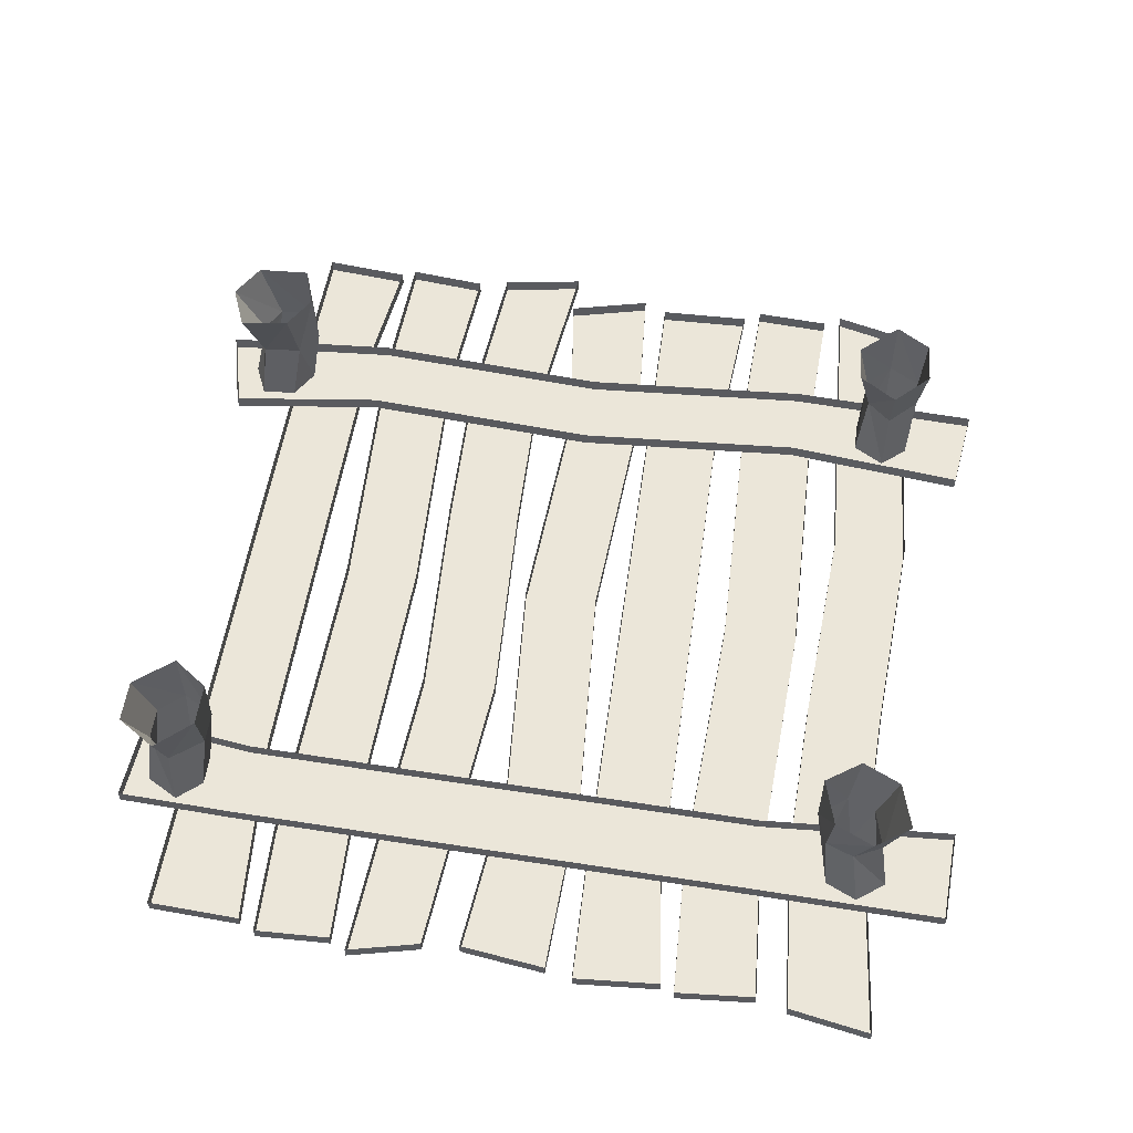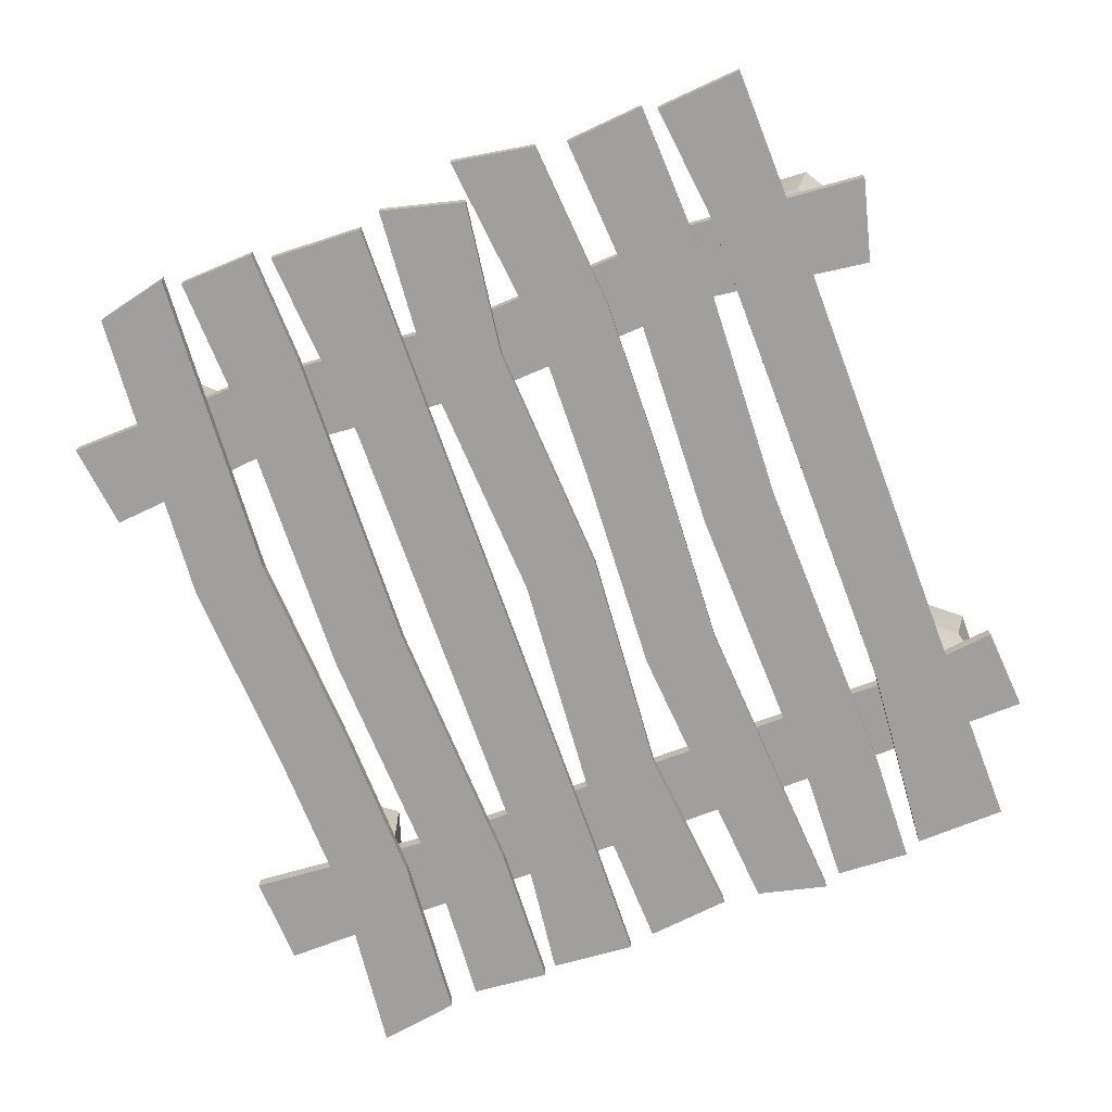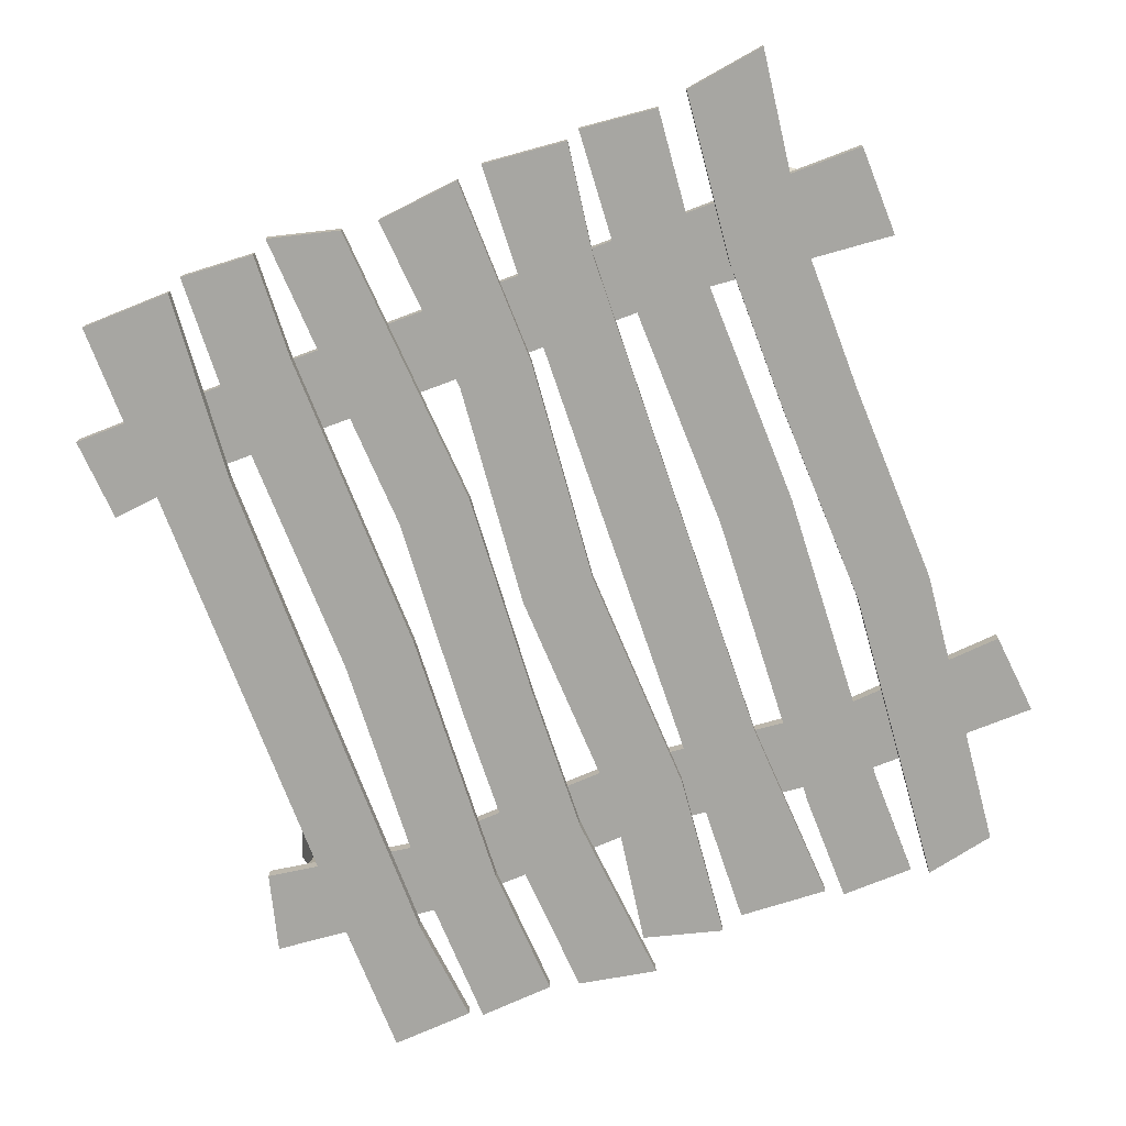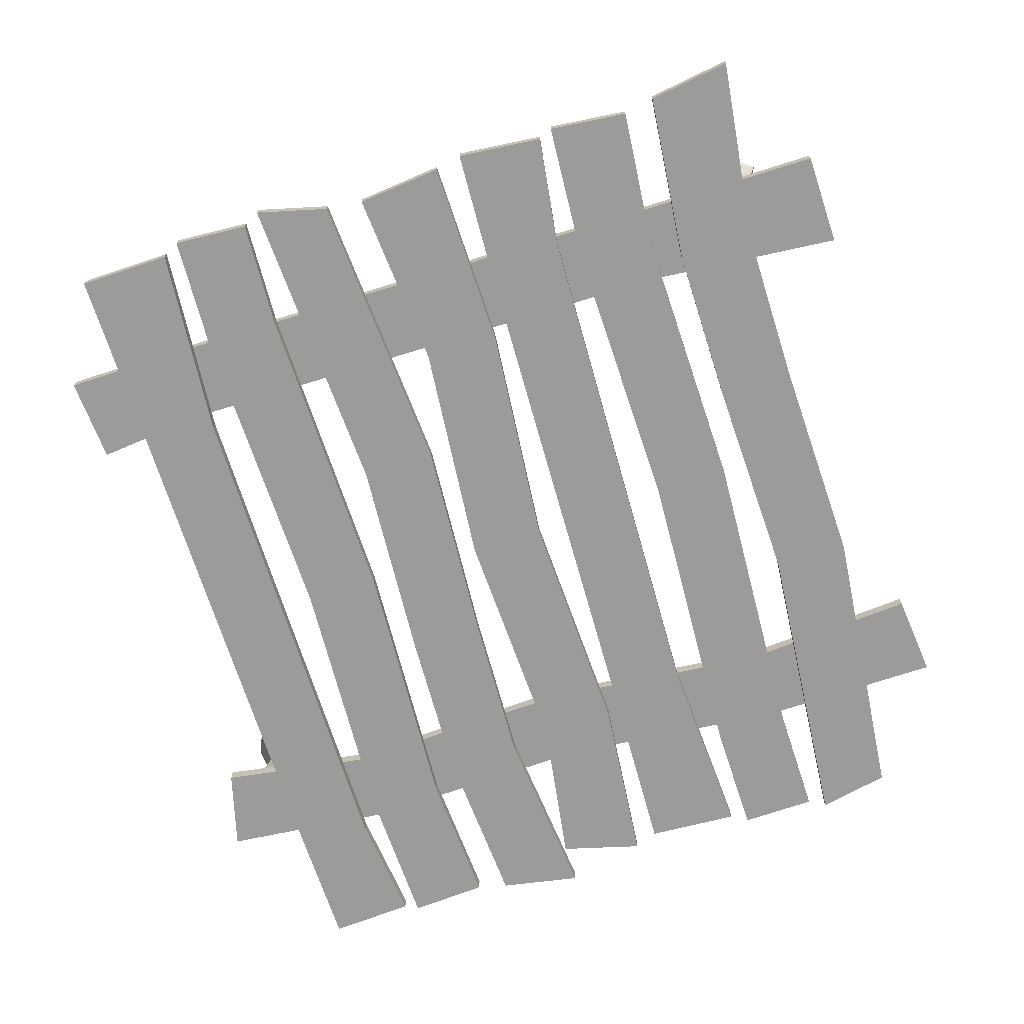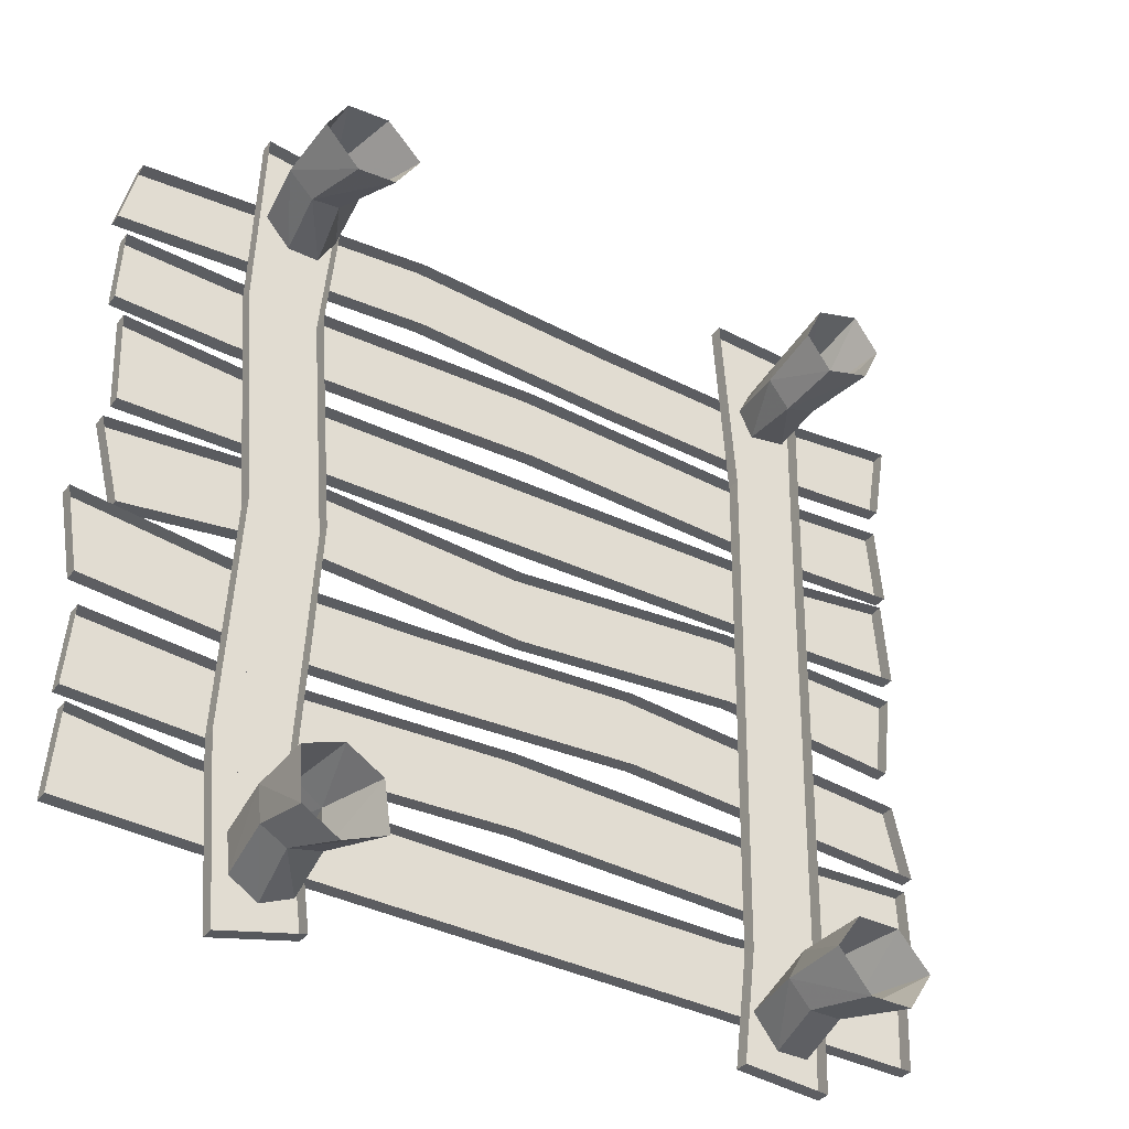
<metadata>
{"format":"obj","ext":"obj","renderer":"f3d","projection":"perspective","resolution":1024,"background":"white","views":[{"elev":57.1,"azim":-81.5,"up":"+Y"},{"elev":-71.3,"azim":110.1,"up":"+Y"},{"elev":-74.0,"azim":-70.3,"up":"+Y"},{"elev":-69.7,"azim":-73.5,"up":"+Y"},{"elev":-36.5,"azim":147.4,"up":"+Z"}]}
</metadata>
<code>
v 0.9688 -0.3672 -0.5781
v 0.6328 -0.3672 -0.5938
v 0.6328 -0.3359 -0.5938
v 0.9688 -0.3359 -0.5781
v 0.9531 -0.3672 -0.3984
v 0.6328 -0.3672 -0.4219
v 0.01562 -0.3672 -0.3984
v 0.01562 -0.3672 -0.5703
v 0.01562 -0.3359 -0.5703
v -0.7031 -0.3672 -0.5938
v -0.7031 -0.3359 -0.5938
v -0.9609 -0.3672 -0.5859
v -0.9609 -0.3359 -0.5859
v -0.9531 -0.3672 -0.4141
v -0.9531 -0.3359 -0.4141
v -0.7031 -0.3672 -0.4219
v -0.7031 -0.3359 -0.4219
v 0.01562 -0.3359 -0.3984
v 0.6328 -0.3359 -0.4219
v 0.9531 -0.3359 -0.3984
v 0.9688 -0.3672 -0.3281
v 0.5781 -0.3672 -0.3594
v 0.5781 -0.3359 -0.3594
v 0.9688 -0.3359 -0.3281
v 1 -0.3672 -0.1406
v 0.5781 -0.3672 -0.1875
v 0.2188 -0.3672 -0.1797
v 0.2188 -0.3672 -0.3516
v 0.2188 -0.3359 -0.3516
v -0.2656 -0.3672 -0.3281
v -0.2656 -0.3359 -0.3281
v -0.9766 -0.3672 -0.375
v -0.9766 -0.3359 -0.375
v -0.9375 -0.3672 -0.2109
v -0.9375 -0.3359 -0.2109
v -0.2656 -0.3672 -0.1562
v -0.2656 -0.3359 -0.1562
v 0.2188 -0.3359 -0.1797
v 0.5781 -0.3359 -0.1875
v 1 -0.3359 -0.1406
v 0.9688 -0.3672 -0.8047
v 0.6953 -0.3672 -0.8125
v 0.6953 -0.3359 -0.8125
v 0.9688 -0.3359 -0.8047
v 0.9531 -0.3672 -0.6094
v 0.6953 -0.3672 -0.6406
v 0.1328 -0.3672 -0.6484
v 0.1328 -0.3672 -0.8203
v 0.1328 -0.3359 -0.8203
v -0.4922 -0.3672 -0.8281
v -0.4922 -0.3359 -0.8281
v -0.9297 -0.3672 -0.8359
v -0.9297 -0.3359 -0.8359
v -0.9375 -0.3672 -0.625
v -0.9375 -0.3359 -0.625
v -0.4922 -0.3672 -0.6562
v -0.4922 -0.3359 -0.6562
v 0.1328 -0.3359 -0.6484
v 0.6953 -0.3359 -0.6406
v 0.9531 -0.3359 -0.6094
v -0.6328 -0.3672 0.3438
v -0.9688 -0.3672 0.3594
v -0.9688 -0.3359 0.3594
v -0.6328 -0.3359 0.3438
v -0.01562 -0.3359 0.3672
v -0.01562 -0.3672 0.3672
v -0.6328 -0.3672 0.5156
v -0.9531 -0.3672 0.5391
v -0.9531 -0.3359 0.5391
v -0.6328 -0.3359 0.5156
v -0.01562 -0.3672 0.5391
v -0.01562 -0.3359 0.5391
v 0.7031 -0.3672 0.5156
v 0.7031 -0.3359 0.5156
v 0.9531 -0.3672 0.5234
v 0.9531 -0.3359 0.5234
v 0.9609 -0.3672 0.3516
v 0.9609 -0.3359 0.3516
v 0.7031 -0.3672 0.3438
v 0.7031 -0.3359 0.3438
v -0.5781 -0.3672 0.5781
v -0.9688 -0.3672 0.6094
v -0.9688 -0.3359 0.6094
v -0.5781 -0.3359 0.5781
v -0.2188 -0.3359 0.5859
v -0.2188 -0.3672 0.5859
v -0.5781 -0.3672 0.75
v -1 -0.3672 0.7969
v -1 -0.3359 0.7969
v -0.5781 -0.3359 0.75
v -0.2188 -0.3672 0.7578
v -0.2188 -0.3359 0.7578
v 0.2656 -0.3672 0.7812
v 0.2656 -0.3359 0.7812
v 0.9375 -0.3672 0.7266
v 0.9375 -0.3359 0.7266
v 0.9766 -0.3672 0.5625
v 0.9766 -0.3359 0.5625
v 0.2656 -0.3672 0.6094
v 0.2656 -0.3359 0.6094
v -0.5156 -0.3672 -0.08594
v -0.9297 -0.3672 -0.125
v -0.9297 -0.3359 -0.125
v -0.5156 -0.3359 -0.08594
v 0.007812 -0.3359 -0.125
v 0.007812 -0.3672 -0.125
v -0.5156 -0.3672 0.08594
v -0.9531 -0.3672 0.07031
v -0.9531 -0.3359 0.07031
v -0.5156 -0.3359 0.08594
v 0.007812 -0.3672 0.04688
v 0.007812 -0.3359 0.04688
v 0.5547 -0.3672 0.07812
v 0.5547 -0.3359 0.07812
v 0.9531 -0.3672 0.04688
v 0.9531 -0.3359 0.04688
v 0.9062 -0.3672 -0.1406
v 0.9062 -0.3359 -0.1406
v 0.5547 -0.3672 -0.09375
v 0.5547 -0.3359 -0.09375
v -0.6953 -0.3672 0.125
v -0.9688 -0.3672 0.1328
v -0.9688 -0.3359 0.1328
v -0.6953 -0.3359 0.125
v -0.1328 -0.3359 0.1172
v -0.1328 -0.3672 0.1172
v -0.6953 -0.3672 0.2969
v -0.9531 -0.3672 0.3281
v -0.9531 -0.3359 0.3281
v -0.6953 -0.3359 0.2969
v -0.1328 -0.3672 0.2891
v -0.1328 -0.3359 0.2891
v 0.4922 -0.3672 0.2812
v 0.4922 -0.3359 0.2812
v 0.9375 -0.3672 0.3125
v 0.9375 -0.3359 0.3125
v 0.9297 -0.3672 0.1016
v 0.9297 -0.3359 0.1016
v 0.4922 -0.3672 0.1094
v 0.4922 -0.3359 0.1094
v -0.6875 -0.3359 -0.9609
v -0.6953 -0.3359 -0.6875
v -0.6953 -0.3047 -0.6875
v -0.6875 -0.3047 -0.9609
v -0.4922 -0.3359 -0.9453
v -0.5234 -0.3359 -0.6875
v -0.5312 -0.3359 -0.125
v -0.7031 -0.3359 -0.125
v -0.7031 -0.3047 -0.125
v -0.7109 -0.3359 0.5
v -0.7109 -0.3047 0.5
v -0.7188 -0.3359 0.9375
v -0.7188 -0.3047 0.9375
v -0.5078 -0.3359 0.9453
v -0.5078 -0.3047 0.9453
v -0.5391 -0.3359 0.5
v -0.5391 -0.3047 0.5
v -0.5312 -0.3047 -0.125
v -0.5234 -0.3047 -0.6875
v -0.4922 -0.3047 -0.9453
v 0.5156 -0.3359 0.4766
v 0.4766 -0.3359 0.8906
v 0.4766 -0.3047 0.8906
v 0.5156 -0.3047 0.4766
v 0.4766 -0.3047 -0.04688
v 0.4766 -0.3359 -0.04688
v 0.6875 -0.3359 0.4766
v 0.6719 -0.3359 0.9141
v 0.6719 -0.3047 0.9141
v 0.6875 -0.3047 0.4766
v 0.6484 -0.3359 -0.04688
v 0.6484 -0.3047 -0.04688
v 0.6797 -0.3359 -0.5938
v 0.6797 -0.3047 -0.5938
v 0.6484 -0.3359 -0.9922
v 0.6484 -0.3047 -0.9922
v 0.4609 -0.3359 -0.9453
v 0.4609 -0.3047 -0.9453
v 0.5078 -0.3359 -0.5938
v 0.5078 -0.3047 -0.5938
v 0.6641 -0.3047 0.6953
v 0.6875 -0.1562 0.6953
v 0.6484 -0.1562 0.7656
v 0.625 -0.3047 0.7578
v 0.5859 -0.1562 0.7656
v 0.5469 -0.3047 0.7578
v 0.5234 -0.1562 0.7031
v 0.5 -0.3047 0.7031
v 0.5703 -0.1562 0.6484
v 0.5391 -0.3047 0.6328
v 0.6328 -0.1562 0.6406
v 0.6094 -0.3047 0.6328
v 0.6875 0 0.6953
v 0.6406 0 0.7734
v 0.5469 0 0.7812
v 0.4688 0 0.7031
v 0.5234 0 0.6172
v 0.6094 0 0.6094
v -0.5859 -0.3047 0.6484
v -0.5781 -0.1562 0.625
v -0.5312 -0.1562 0.6875
v -0.5547 -0.3047 0.7109
v -0.5547 -0.1562 0.75
v -0.5859 -0.3047 0.7734
v -0.6406 -0.1562 0.7734
v -0.6562 -0.3047 0.7969
v -0.6719 -0.1562 0.7109
v -0.7031 -0.3047 0.7344
v -0.6484 -0.1562 0.6484
v -0.6719 -0.3047 0.6641
v -0.5781 0 0.625
v -0.5234 0 0.7031
v -0.5625 0 0.7891
v -0.6641 0 0.8203
v -0.7188 0 0.7422
v -0.6797 0 0.6562
v 0.6328 -0.3047 -0.7891
v 0.6484 -0.1562 -0.7734
v 0.5781 -0.1562 -0.7422
v 0.5625 -0.3047 -0.7656
v 0.5234 -0.1562 -0.7812
v 0.5 -0.3047 -0.8047
v 0.5156 -0.1562 -0.8672
v 0.4922 -0.3047 -0.8828
v 0.5859 -0.1562 -0.8828
v 0.5625 -0.3047 -0.9141
v 0.6406 -0.1562 -0.8516
v 0.625 -0.3047 -0.875
v 0.6484 0 -0.7734
v 0.5625 0 -0.7422
v 0.4844 0 -0.7891
v 0.4688 0 -0.8984
v 0.5625 0 -0.9375
v 0.6406 0 -0.8906
v -0.5156 -0.3047 -0.8281
v -0.4922 -0.1562 -0.8281
v -0.5312 -0.1562 -0.7578
v -0.5625 -0.3047 -0.7734
v -0.6016 -0.1562 -0.7578
v -0.6328 -0.3047 -0.7734
v -0.6562 -0.1562 -0.8281
v -0.6797 -0.3047 -0.8281
v -0.6094 -0.1562 -0.8828
v -0.6406 -0.3047 -0.8984
v -0.5391 -0.1562 -0.8828
v -0.5703 -0.3047 -0.8984
v -0.4922 0 -0.8281
v -0.5469 0 -0.75
v -0.6406 0 -0.75
v -0.7109 0 -0.8281
v -0.6562 0 -0.9141
v -0.5625 0 -0.9141
f 1 2 3
f 1 3 4
f 2 8 3
f 3 8 9
f 9 8 10
f 9 10 11
f 11 10 12
f 11 12 13
f 15 14 16
f 15 16 17
f 17 16 7
f 17 7 18
f 18 7 6
f 18 6 19
f 19 6 20
f 20 6 5
f 21 22 23
f 21 23 24
f 22 28 23
f 23 28 29
f 29 28 30
f 29 30 31
f 31 30 32
f 31 32 33
f 35 34 36
f 35 36 37
f 37 36 27
f 37 27 38
f 38 27 26
f 38 26 39
f 39 26 40
f 40 26 25
f 41 42 43
f 41 43 44
f 42 48 43
f 43 48 49
f 49 48 50
f 49 50 51
f 51 50 52
f 51 52 53
f 55 54 56
f 55 56 57
f 57 56 47
f 57 47 58
f 58 47 46
f 58 46 59
f 59 46 60
f 60 46 45
f 61 62 63
f 61 63 64
f 61 64 65
f 61 65 66
f 68 67 70
f 68 70 69
f 70 67 71
f 70 71 72
f 72 71 73
f 72 73 74
f 74 73 75
f 74 75 76
f 78 77 79
f 78 79 80
f 80 79 66
f 80 66 65
f 81 82 83
f 81 83 84
f 81 84 85
f 81 85 86
f 88 87 90
f 88 90 89
f 90 87 91
f 90 91 92
f 92 91 93
f 92 93 94
f 94 93 95
f 94 95 96
f 98 97 99
f 98 99 100
f 100 99 86
f 100 86 85
f 101 102 103
f 101 103 104
f 101 104 105
f 101 105 106
f 108 107 110
f 108 110 109
f 110 107 111
f 110 111 112
f 112 111 113
f 112 113 114
f 114 113 115
f 114 115 116
f 118 117 119
f 118 119 120
f 120 119 106
f 120 106 105
f 121 122 123
f 121 123 124
f 121 124 125
f 121 125 126
f 128 127 130
f 128 130 129
f 130 127 131
f 130 131 132
f 132 131 133
f 132 133 134
f 134 133 135
f 134 135 136
f 138 137 139
f 138 139 140
f 140 139 126
f 140 126 125
f 141 142 143
f 141 143 144
f 142 148 143
f 143 148 149
f 149 148 150
f 149 150 151
f 151 150 152
f 151 152 153
f 155 154 156
f 155 156 157
f 157 156 147
f 157 147 158
f 158 147 146
f 158 146 159
f 159 146 160
f 160 146 145
f 161 162 163
f 161 163 164
f 161 164 165
f 161 165 166
f 168 167 170
f 168 170 169
f 170 167 171
f 170 171 172
f 172 171 173
f 172 173 174
f 174 173 175
f 174 175 176
f 178 177 179
f 178 179 180
f 180 179 166
f 180 166 165
f 1 4 5
f 13 12 14
f 13 14 15
f 20 5 4
f 21 24 25
f 33 32 34
f 33 34 35
f 40 25 24
f 41 44 45
f 53 52 54
f 53 54 55
f 60 45 44
f 62 68 69
f 62 69 63
f 76 75 77
f 76 77 78
f 82 88 89
f 82 89 83
f 96 95 97
f 96 97 98
f 102 108 109
f 102 109 103
f 116 115 117
f 116 117 118
f 122 128 129
f 122 129 123
f 136 135 137
f 136 137 138
f 141 144 145
f 153 152 154
f 153 154 155
f 160 145 144
f 162 168 169
f 162 169 163
f 176 175 177
f 176 177 178
f 1 5 2
f 2 5 6
f 2 6 7
f 2 7 8
f 8 7 16
f 8 16 10
f 10 16 14
f 10 14 12
f 21 25 22
f 22 25 26
f 22 26 27
f 22 27 28
f 28 27 36
f 28 36 30
f 30 36 34
f 30 34 32
f 41 45 42
f 42 45 46
f 42 46 47
f 42 47 48
f 48 47 56
f 48 56 50
f 50 56 54
f 50 54 52
f 61 66 67
f 61 67 62
f 62 67 68
f 67 66 71
f 71 66 79
f 71 79 73
f 73 79 77
f 73 77 75
f 81 86 87
f 81 87 82
f 82 87 88
f 87 86 91
f 91 86 99
f 91 99 93
f 93 99 97
f 93 97 95
f 101 106 107
f 101 107 102
f 102 107 108
f 107 106 111
f 111 106 119
f 111 119 113
f 113 119 117
f 113 117 115
f 121 126 127
f 121 127 122
f 122 127 128
f 127 126 131
f 131 126 139
f 131 139 133
f 133 139 137
f 133 137 135
f 141 145 142
f 142 145 146
f 142 146 147
f 142 147 148
f 148 147 156
f 148 156 150
f 150 156 154
f 150 154 152
f 161 166 167
f 161 167 162
f 162 167 168
f 167 166 171
f 171 166 179
f 171 179 173
f 173 179 177
f 173 177 175
f 181 182 183
f 181 183 184
f 184 183 185
f 184 185 186
f 186 185 187
f 186 187 188
f 188 187 189
f 188 189 190
f 190 189 191
f 190 191 192
f 192 191 182
f 192 182 181
f 199 200 201
f 199 201 202
f 202 201 203
f 202 203 204
f 204 203 205
f 204 205 206
f 206 205 207
f 206 207 208
f 208 207 209
f 208 209 210
f 210 209 200
f 210 200 199
f 217 218 219
f 217 219 220
f 220 219 221
f 220 221 222
f 222 221 223
f 222 223 224
f 224 223 225
f 224 225 226
f 226 225 227
f 226 227 228
f 228 227 218
f 228 218 217
f 235 236 237
f 235 237 238
f 238 237 239
f 238 239 240
f 240 239 241
f 240 241 242
f 242 241 243
f 242 243 244
f 244 243 245
f 244 245 246
f 246 245 236
f 246 236 235
f 183 182 193
f 183 193 194
f 183 194 185
f 185 194 195
f 185 195 187
f 187 195 196
f 187 196 189
f 189 196 197
f 189 197 191
f 191 197 198
f 191 198 182
f 182 198 193
f 201 200 211
f 201 211 212
f 201 212 203
f 203 212 213
f 203 213 205
f 205 213 214
f 205 214 207
f 207 214 215
f 207 215 209
f 209 215 216
f 209 216 200
f 200 216 211
f 219 218 229
f 219 229 230
f 219 230 221
f 221 230 231
f 221 231 223
f 223 231 232
f 223 232 225
f 225 232 233
f 225 233 227
f 227 233 234
f 227 234 218
f 218 234 229
f 237 236 247
f 237 247 248
f 237 248 239
f 239 248 249
f 239 249 241
f 241 249 250
f 241 250 243
f 243 250 251
f 243 251 245
f 245 251 252
f 245 252 236
f 236 252 247

</code>
